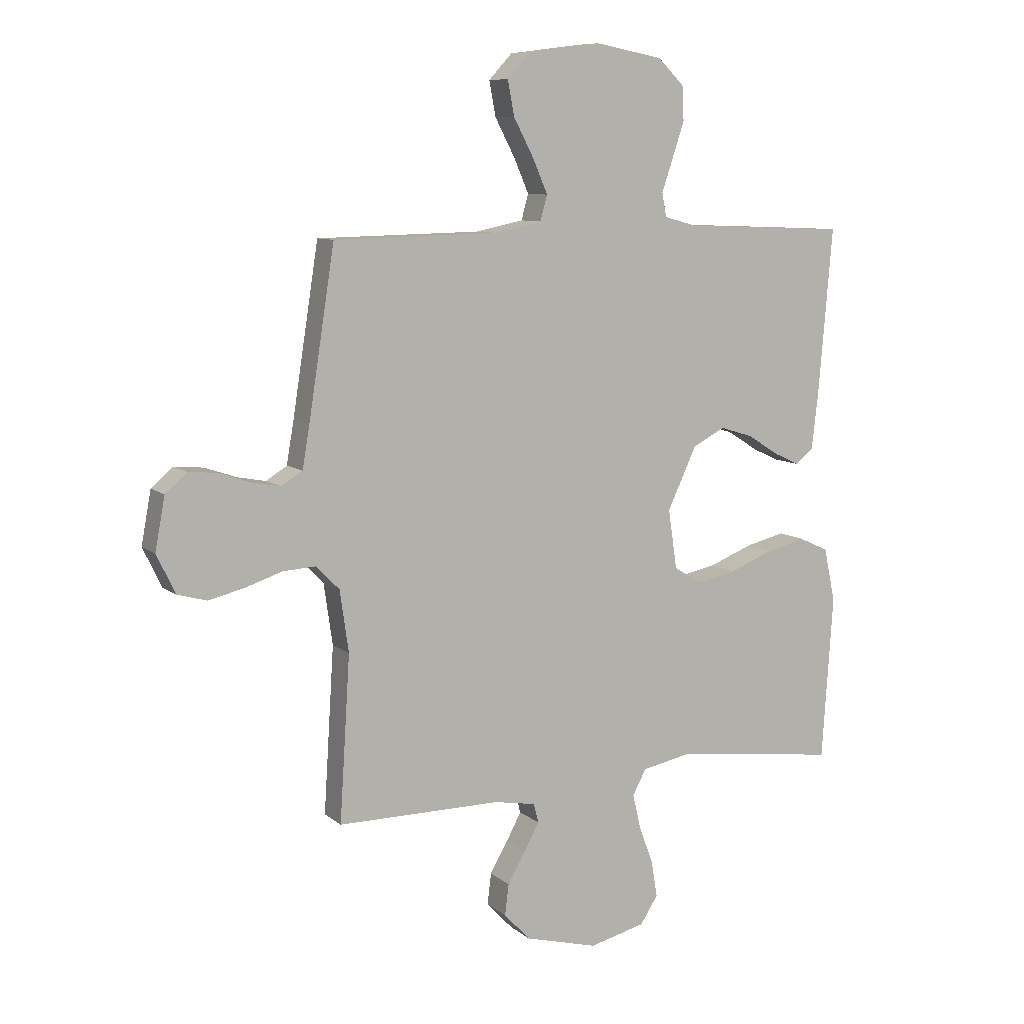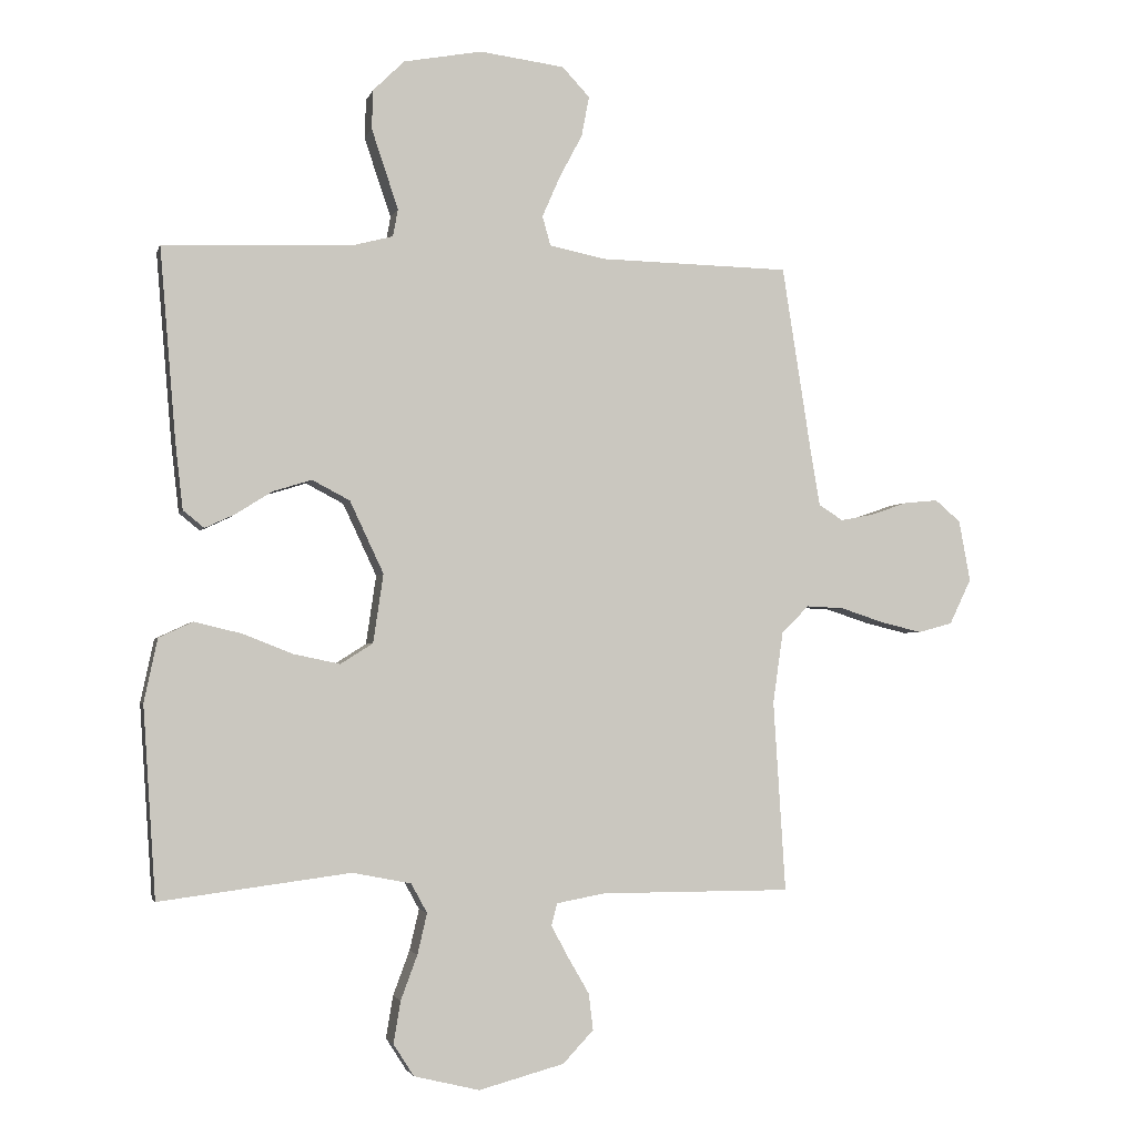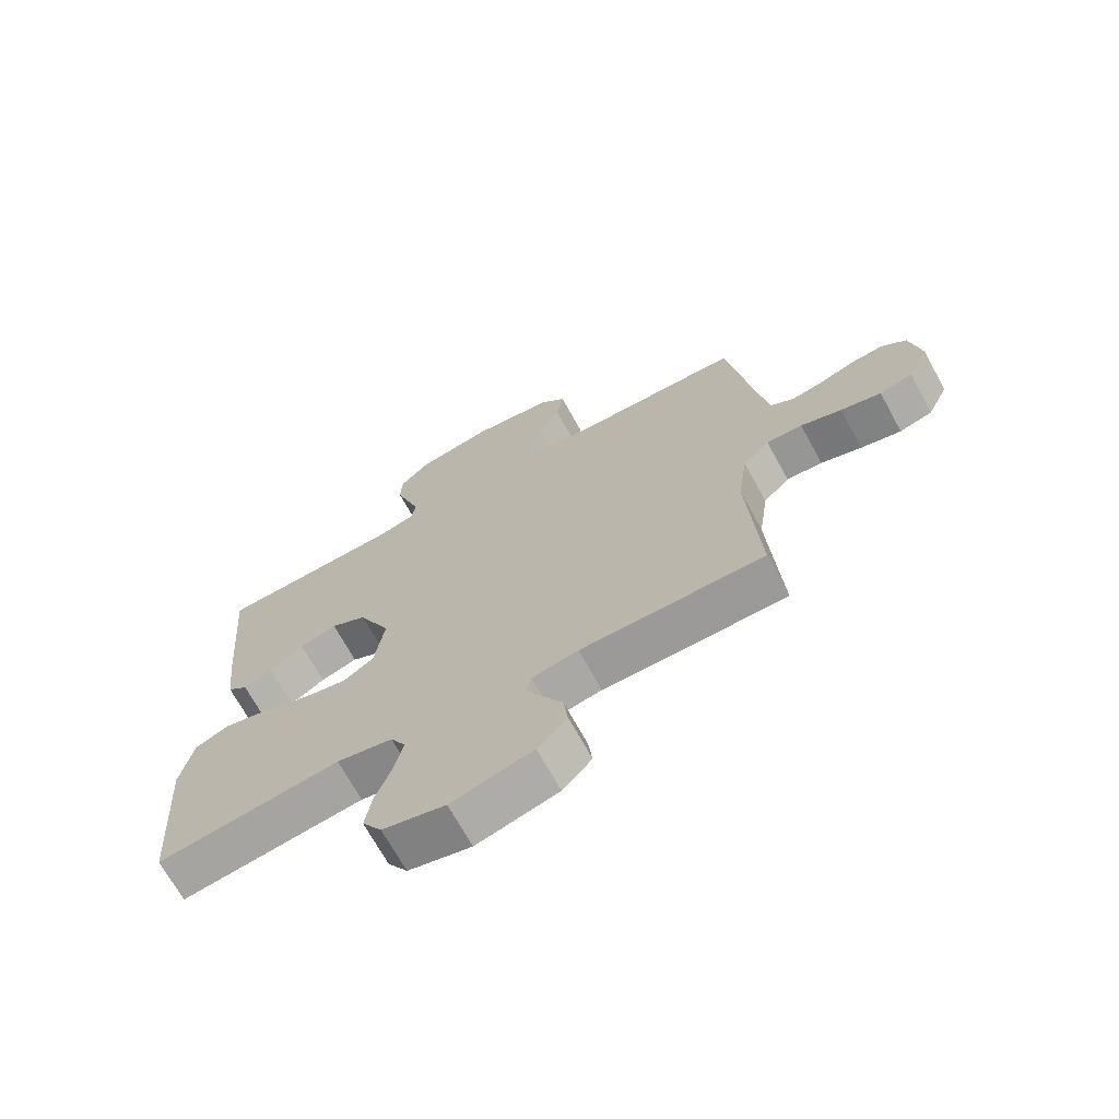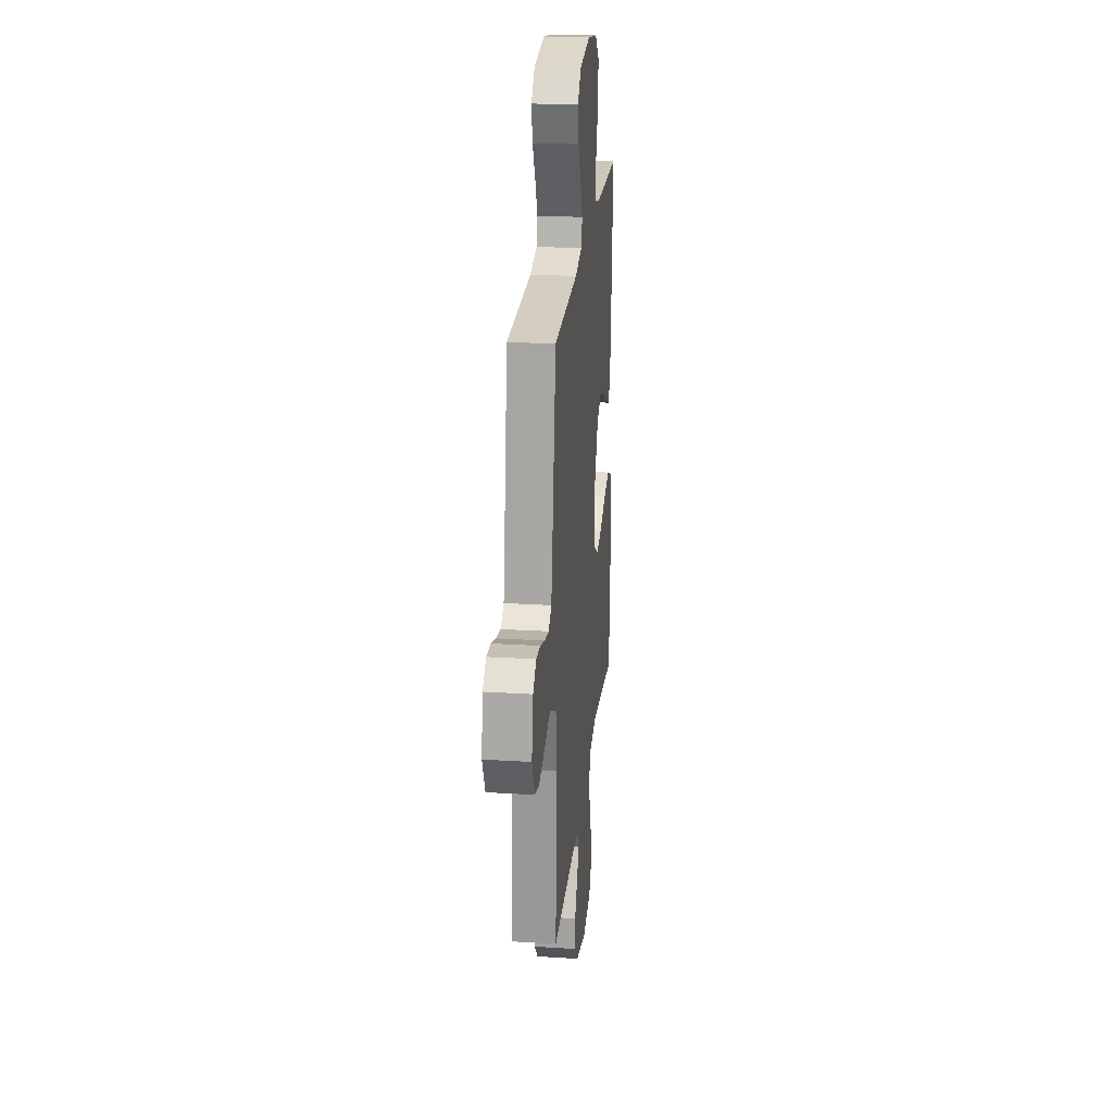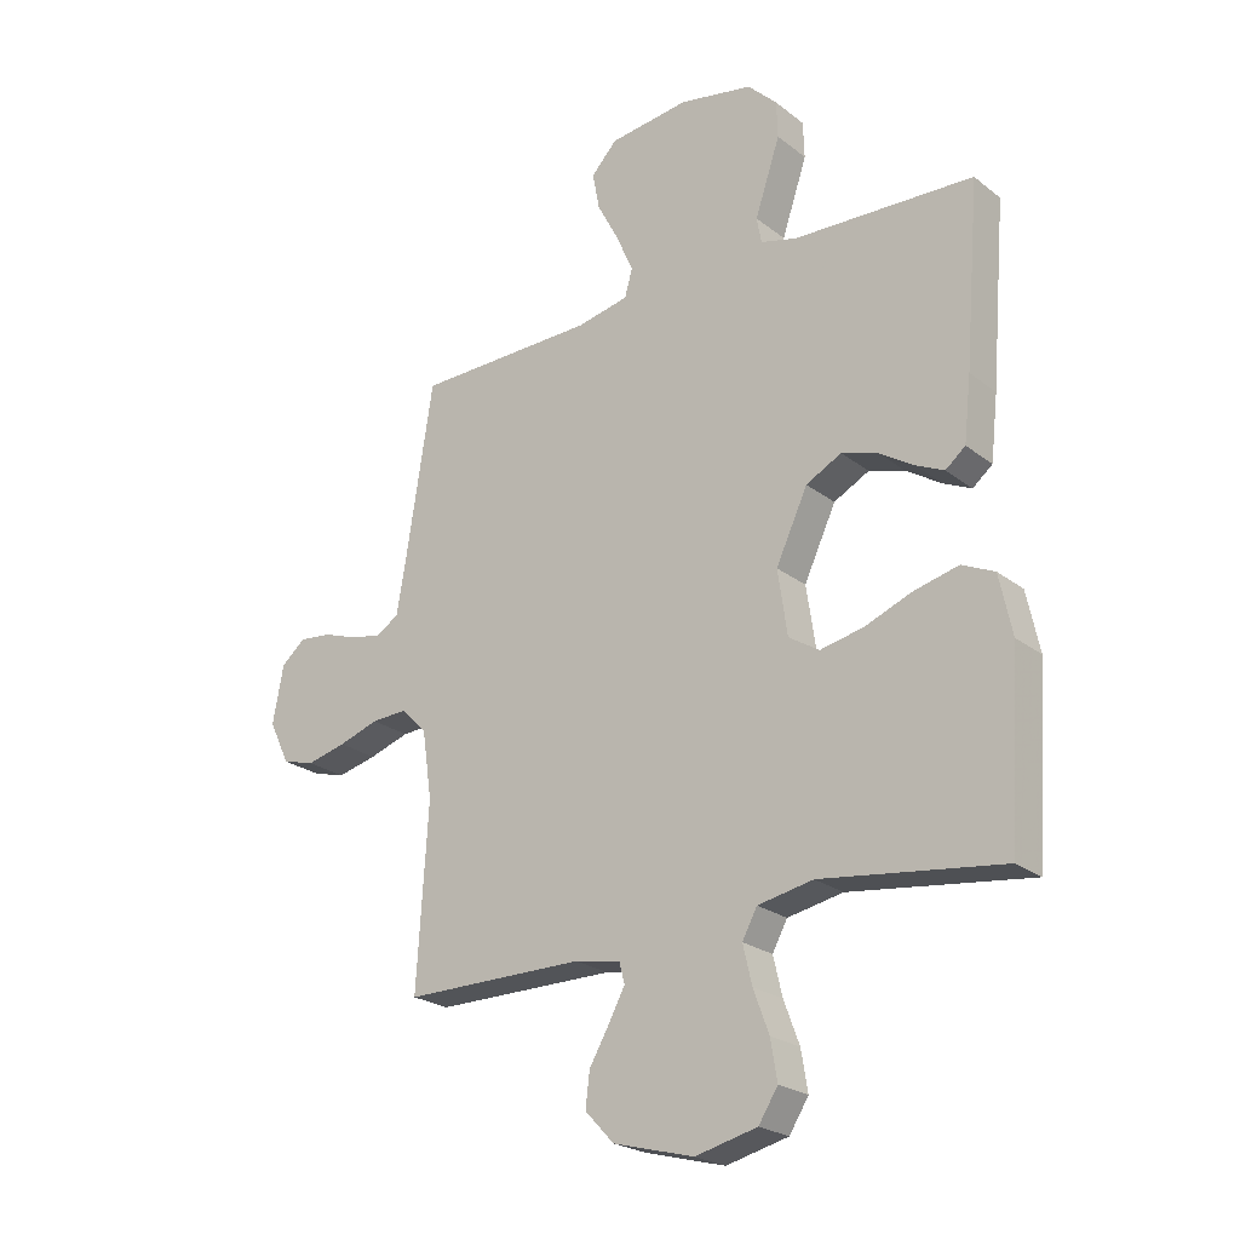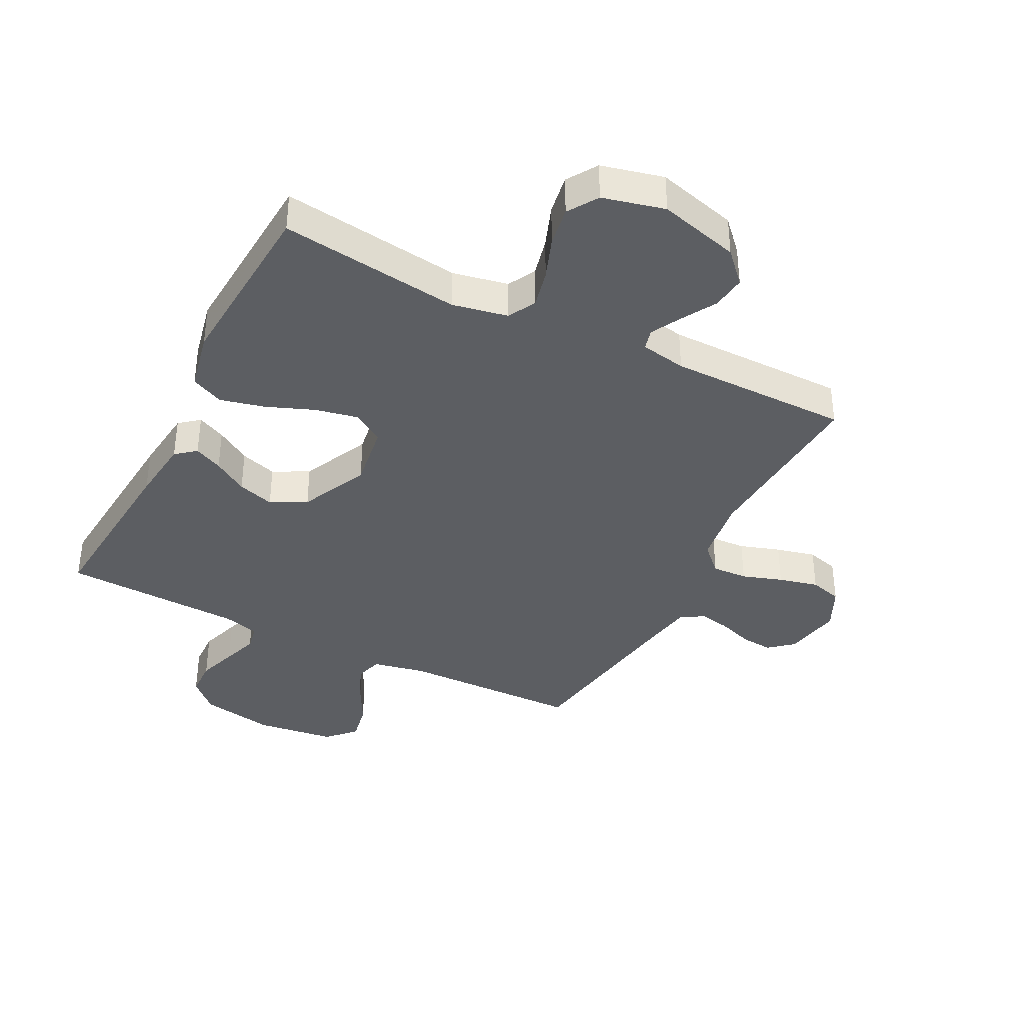
<metadata>
{"format":"obj","ext":"obj","renderer":"f3d","projection":"perspective","resolution":1024,"background":"white","views":[{"elev":9.1,"azim":-27.4,"up":"+Z"},{"elev":-2.7,"azim":166.4,"up":"+Z"},{"elev":-69.5,"azim":-151.3,"up":"+Z"},{"elev":23.9,"azim":-84.1,"up":"+Z"},{"elev":-23.3,"azim":37.9,"up":"+Z"},{"elev":-37.9,"azim":153.0,"up":"+Y"}]}
</metadata>
<code>
v -0.5 0.07 0.5
v -0.2 0.07 0.506
v -0.113 0.07 0.524
v -0.1 0.07 0.57
v -0.128 0.07 0.634
v -0.164 0.07 0.702
v -0.176 0.07 0.765
v -0.133 0.07 0.811
v 0 0.07 0.828
v 0.123 0.07 0.805
v 0.172 0.07 0.757
v 0.174 0.07 0.696
v 0.152 0.07 0.63
v 0.132 0.07 0.571
v 0.14 0.07 0.528
v 0.2 0.07 0.512
v 0.5 0.07 0.5
v 0.475 0.07 0.2
v 0.463 0.07 0.094
v 0.43 0.07 0.067
v 0.383 0.07 0.089
v 0.326 0.07 0.125
v 0.265 0.07 0.144
v 0.206 0.07 0.113
v 0.153 0.07 0
v 0.169 0.07 -0.108
v 0.22 0.07 -0.14
v 0.292 0.07 -0.125
v 0.371 0.07 -0.094
v 0.445 0.07 -0.076
v 0.499 0.07 -0.101
v 0.52 0.07 -0.2
v 0.5 0.07 -0.5
v 0.2 0.07 -0.461
v 0.108 0.07 -0.479
v 0.083 0.07 -0.525
v 0.098 0.07 -0.589
v 0.124 0.07 -0.659
v 0.135 0.07 -0.725
v 0.103 0.07 -0.775
v 0 0.07 -0.8
v -0.134 0.07 -0.764
v -0.182 0.07 -0.713
v -0.175 0.07 -0.656
v -0.142 0.07 -0.599
v -0.115 0.07 -0.549
v -0.124 0.07 -0.514
v -0.2 0.07 -0.5
v -0.5 0.07 -0.5
v -0.481 0.07 -0.2
v -0.497 0.07 -0.088
v -0.54 0.07 -0.045
v -0.599 0.07 -0.048
v -0.666 0.07 -0.07
v -0.732 0.07 -0.086
v -0.786 0.07 -0.071
v -0.82 0.07 0
v -0.802 0.07 0.096
v -0.762 0.07 0.13
v -0.709 0.07 0.125
v -0.651 0.07 0.105
v -0.599 0.07 0.095
v -0.561 0.07 0.119
v -0.547 0.07 0.2
v -0.5 0 0.5
v -0.2 0 0.506
v -0.113 0 0.524
v -0.1 0 0.57
v -0.128 0 0.634
v -0.164 0 0.702
v -0.176 0 0.765
v -0.133 0 0.811
v 0 0 0.828
v 0.123 0 0.805
v 0.172 0 0.757
v 0.174 0 0.696
v 0.152 0 0.63
v 0.132 0 0.571
v 0.14 0 0.528
v 0.2 0 0.512
v 0.5 0 0.5
v 0.475 0 0.2
v 0.463 0 0.094
v 0.43 0 0.067
v 0.383 0 0.089
v 0.326 0 0.125
v 0.265 0 0.144
v 0.206 0 0.113
v 0.153 0 0
v 0.169 0 -0.108
v 0.22 0 -0.14
v 0.292 0 -0.125
v 0.371 0 -0.094
v 0.445 0 -0.076
v 0.499 0 -0.101
v 0.52 0 -0.2
v 0.5 0 -0.5
v 0.2 0 -0.461
v 0.108 0 -0.479
v 0.083 0 -0.525
v 0.098 0 -0.589
v 0.124 0 -0.659
v 0.135 0 -0.725
v 0.103 0 -0.775
v 0 0 -0.8
v -0.134 0 -0.764
v -0.182 0 -0.713
v -0.175 0 -0.656
v -0.142 0 -0.599
v -0.115 0 -0.549
v -0.124 0 -0.514
v -0.2 0 -0.5
v -0.5 0 -0.5
v -0.481 0 -0.2
v -0.497 0 -0.088
v -0.54 0 -0.045
v -0.599 0 -0.048
v -0.666 0 -0.07
v -0.732 0 -0.086
v -0.786 0 -0.071
v -0.82 0 0
v -0.802 0 0.096
v -0.762 0 0.13
v -0.709 0 0.125
v -0.651 0 0.105
v -0.599 0 0.095
v -0.561 0 0.119
v -0.547 0 0.2
f 59 60 61
f 58 59 61
f 57 58 61
f 56 57 61
f 55 56 61
f 54 55 61
f 53 54 61
f 52 53 61 62
f 51 52 62 63
f 48 49 50
f 47 48 50 51
f 43 44 45
f 42 43 45
f 41 42 45
f 40 41 45
f 39 40 45
f 38 39 45
f 37 38 45
f 36 37 45 46
f 35 36 46 47
f 32 33 34
f 31 32 34
f 30 31 34
f 29 30 34
f 28 29 34
f 34 35 47
f 28 34 47
f 27 28 47
f 20 21 22
f 19 20 22
f 18 19 22
f 17 18 22
f 16 17 22
f 15 16 22 23
f 12 13 14
f 11 12 14
f 10 11 14
f 9 10 14
f 8 9 14
f 7 8 14
f 6 7 14
f 5 6 14
f 4 5 14 15
f 15 23 24
f 4 15 24
f 3 4 24
f 64 1 2
f 51 63 64
f 47 51 64
f 27 47 64
f 26 27 64
f 64 2 3
f 26 64 3
f 25 26 3
f 3 24 25
f 125 124 123
f 125 123 122
f 125 122 121
f 125 121 120
f 125 120 119
f 125 119 118
f 125 118 117
f 126 125 117 116
f 127 126 116 115
f 114 113 112
f 115 114 112 111
f 109 108 107
f 109 107 106
f 109 106 105
f 109 105 104
f 109 104 103
f 109 103 102
f 109 102 101
f 110 109 101 100
f 111 110 100 99
f 98 97 96
f 98 96 95
f 98 95 94
f 98 94 93
f 98 93 92
f 111 99 98
f 111 98 92
f 111 92 91
f 86 85 84
f 86 84 83
f 86 83 82
f 86 82 81
f 86 81 80
f 87 86 80 79
f 78 77 76
f 78 76 75
f 78 75 74
f 78 74 73
f 78 73 72
f 78 72 71
f 78 71 70
f 78 70 69
f 79 78 69 68
f 88 87 79
f 88 79 68
f 88 68 67
f 66 65 128
f 128 127 115
f 128 115 111
f 128 111 91
f 128 91 90
f 67 66 128
f 67 128 90
f 67 90 89
f 89 88 67
f 1 65 66 2
f 2 66 67 3
f 3 67 68 4
f 4 68 69 5
f 5 69 70 6
f 6 70 71 7
f 7 71 72 8
f 8 72 73 9
f 9 73 74 10
f 10 74 75 11
f 11 75 76 12
f 12 76 77 13
f 13 77 78 14
f 14 78 79 15
f 15 79 80 16
f 16 80 81 17
f 17 81 82 18
f 18 82 83 19
f 19 83 84 20
f 20 84 85 21
f 21 85 86 22
f 22 86 87 23
f 23 87 88 24
f 24 88 89 25
f 25 89 90 26
f 26 90 91 27
f 27 91 92 28
f 28 92 93 29
f 29 93 94 30
f 30 94 95 31
f 31 95 96 32
f 32 96 97 33
f 33 97 98 34
f 34 98 99 35
f 35 99 100 36
f 36 100 101 37
f 37 101 102 38
f 38 102 103 39
f 39 103 104 40
f 40 104 105 41
f 41 105 106 42
f 42 106 107 43
f 43 107 108 44
f 44 108 109 45
f 45 109 110 46
f 46 110 111 47
f 47 111 112 48
f 48 112 113 49
f 49 113 114 50
f 50 114 115 51
f 51 115 116 52
f 52 116 117 53
f 53 117 118 54
f 54 118 119 55
f 55 119 120 56
f 56 120 121 57
f 57 121 122 58
f 58 122 123 59
f 59 123 124 60
f 60 124 125 61
f 61 125 126 62
f 62 126 127 63
f 63 127 128 64
f 64 128 65 1

</code>
